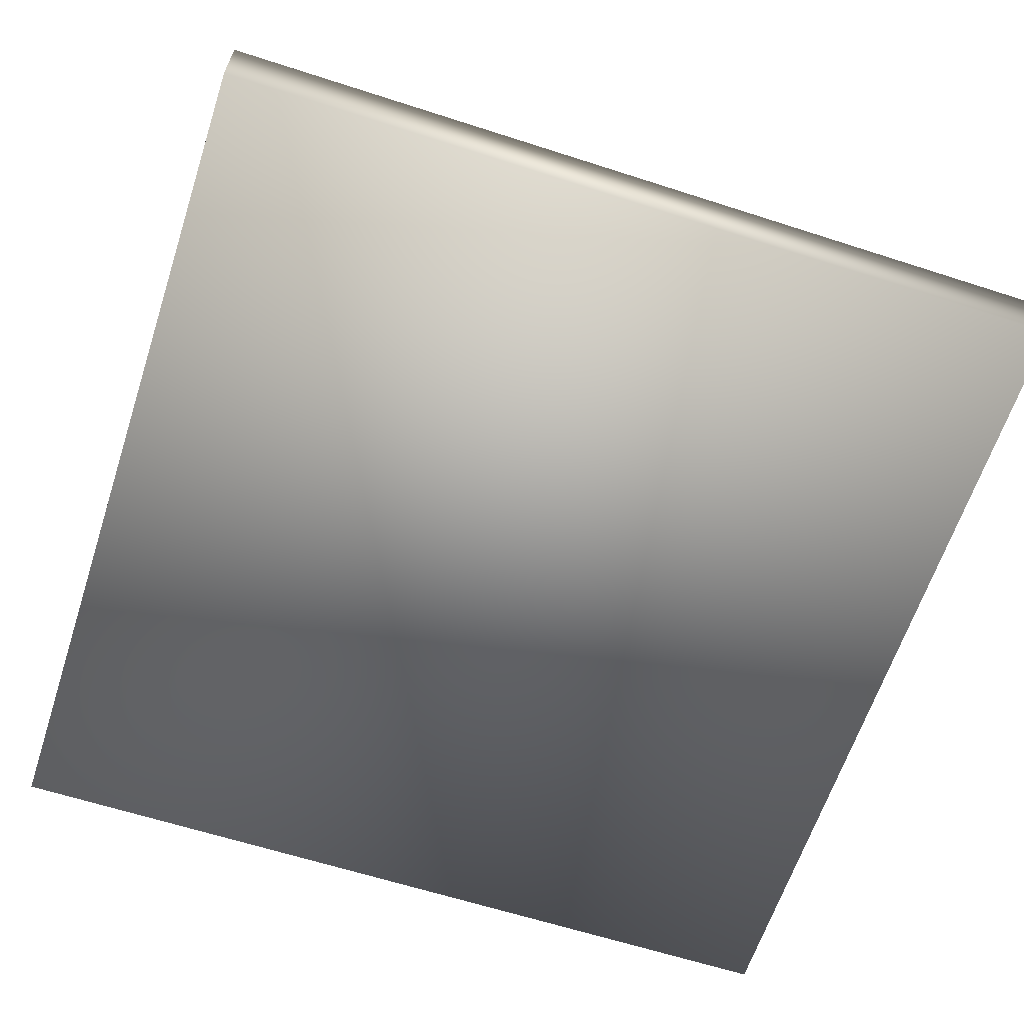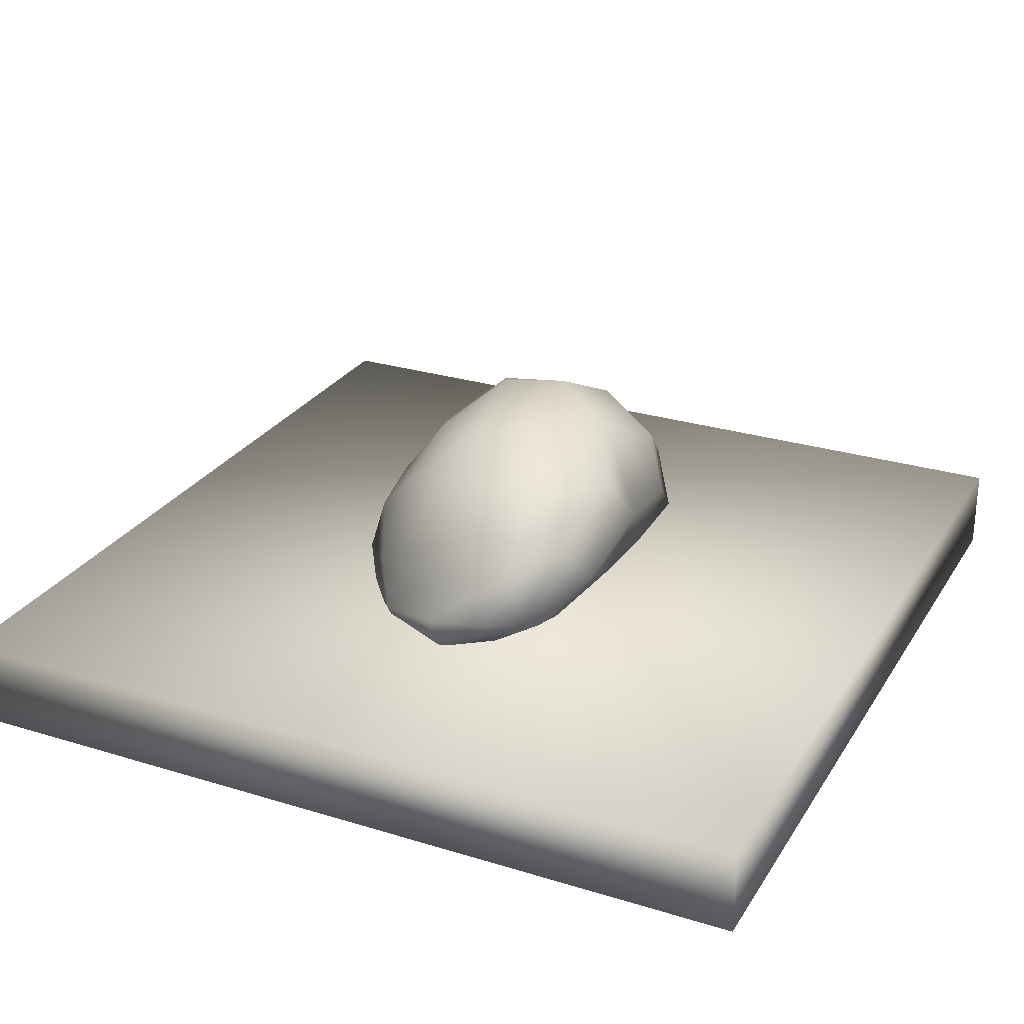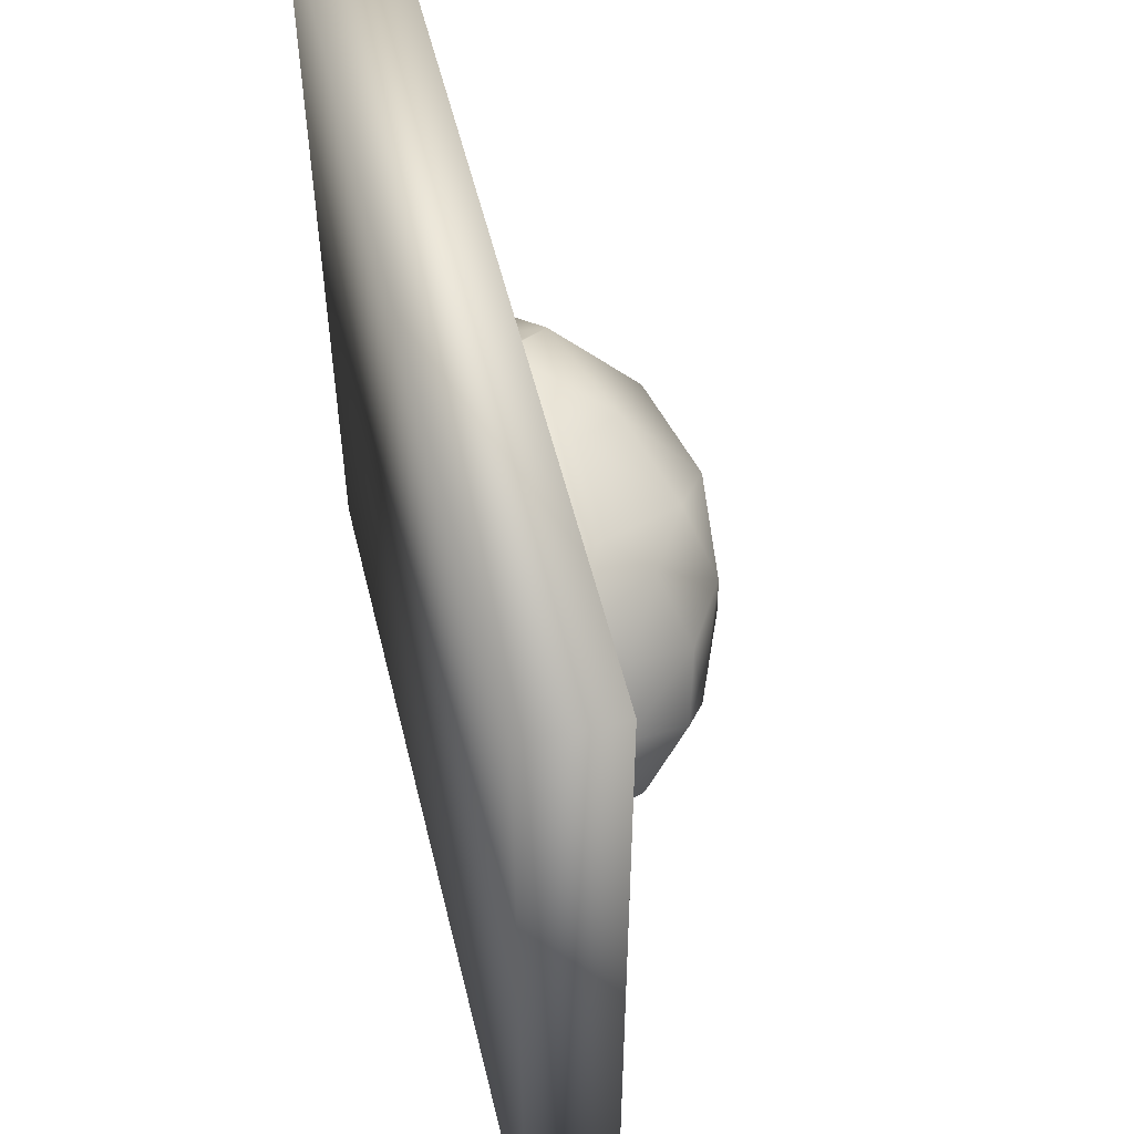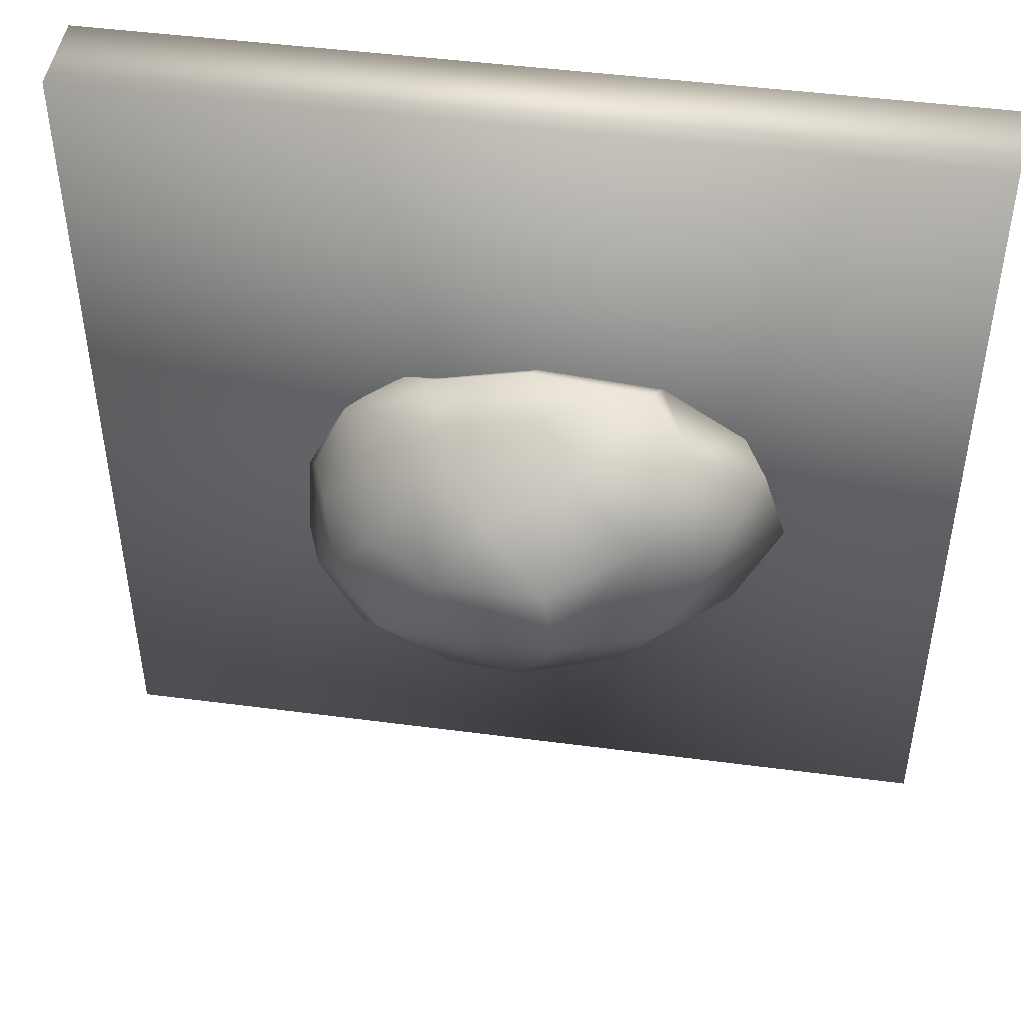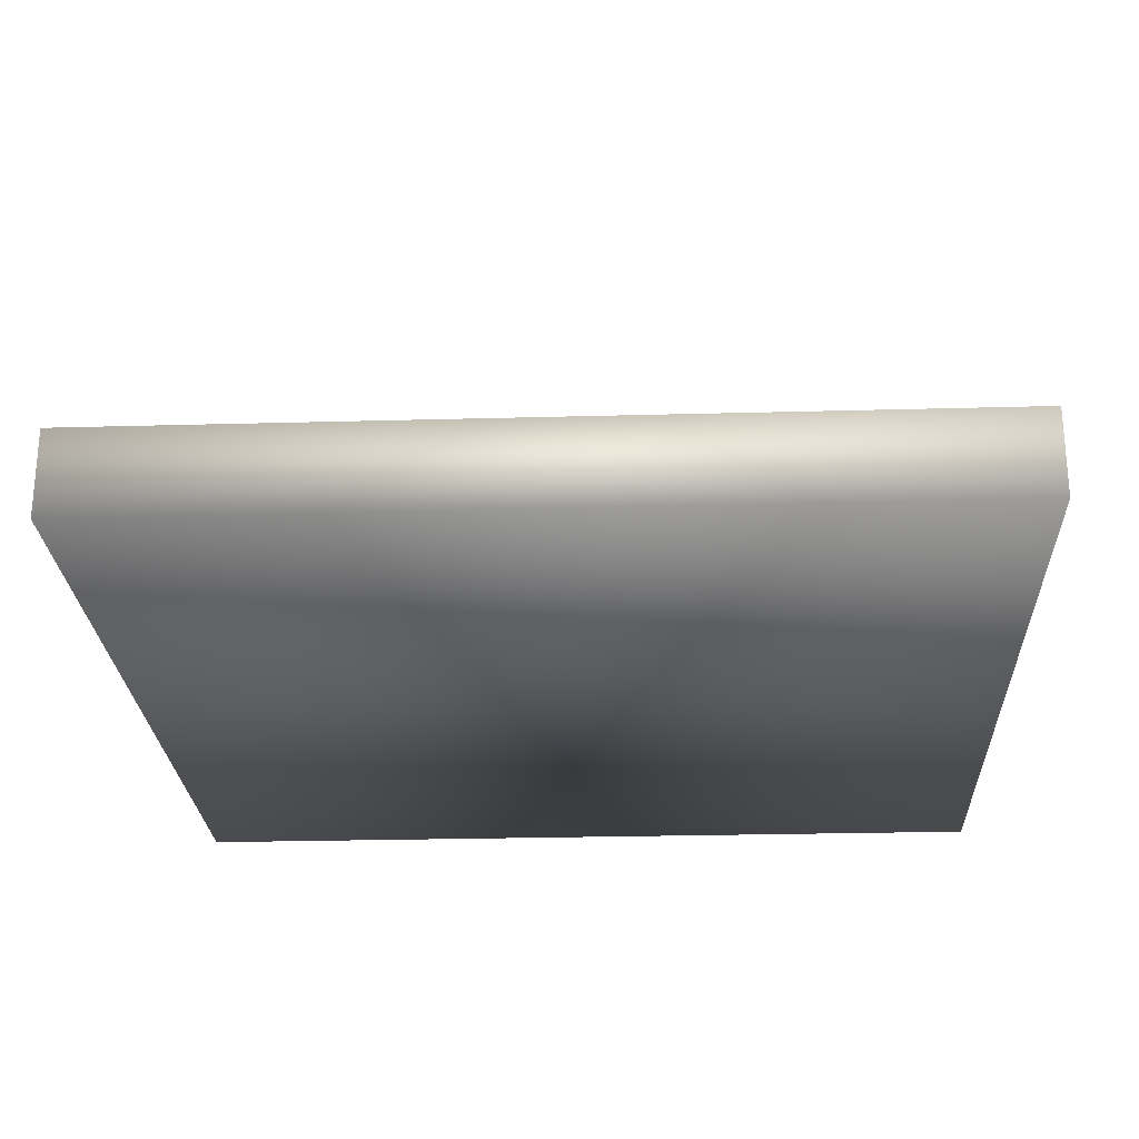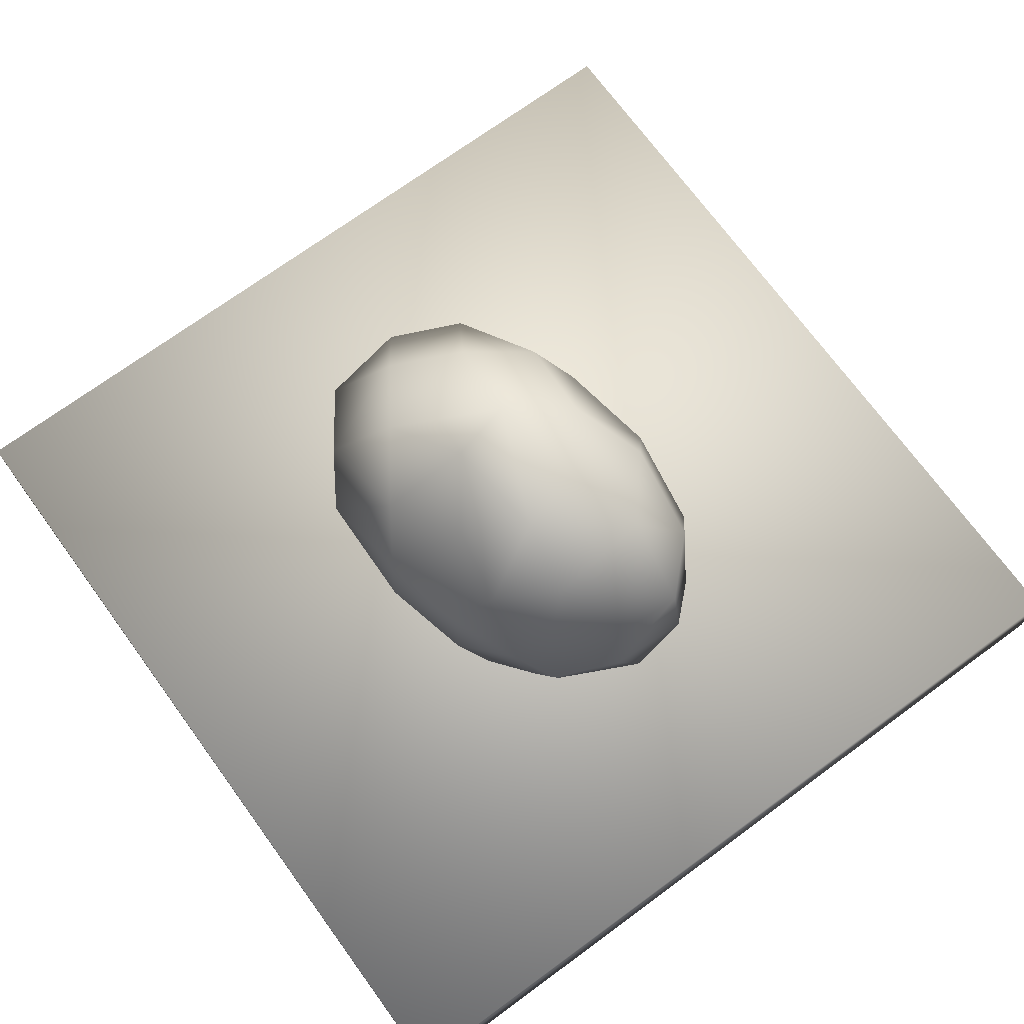
<metadata>
{"format":"obj","ext":"obj","renderer":"f3d","projection":"perspective","resolution":1024,"background":"white","views":[{"elev":-63.1,"azim":71.9,"up":"+Y"},{"elev":26.9,"azim":115.5,"up":"+Y"},{"elev":54.5,"azim":76.4,"up":"+Z"},{"elev":46.7,"azim":-171.5,"up":"+Z"},{"elev":-24.7,"azim":92.6,"up":"+Y"},{"elev":71.9,"azim":53.8,"up":"+Y"}]}
</metadata>
<code>
o cube1
v -0.5 -0.5 0.5
v -0.5 -0.4 0.5
v 0.5 -0.4 0.5
v 0.5 -0.5 0.5
v -0.5 -0.5 -0.5
v -0.5 -0.4 -0.5
v 0.5 -0.4 -0.5
v 0.5 -0.5 -0.5
v 0.1441 -0.4091 0.1246
v 0.2011 -0.3948 0.07792
v 0.2141 -0.4161 0.053
v 0.09297 -0.4215 0.1175
v 0.163 -0.4285 0.04594
v 0.05786 -0.4295 0.05816
v -0.02231 -0.4114 0.1559
v -0.05743 -0.4194 0.09658
v -0.1598 -0.4003 0.1535
v -0.01213 -0.3747 0.1824
v -0.1496 -0.3636 0.18
v -0.02891 -0.3168 0.1707
v 0.1529 -0.3587 0.1112
v 0.09592 -0.373 0.1578
v 0.07914 -0.315 0.1461
v -0.2822 -0.3461 0.08793
v -0.3097 -0.3689 -0.02211
v -0.2351 -0.2562 0.0254
v 0.2505 -0.3985 -0.02325
v 0.2374 -0.3772 0.001673
v 0.2458 -0.3596 -0.08891
v 0.01543 -0.2192 0.09027
v -0.05817 -0.1761 0.03706
v 0.06488 -0.1914 0.01983
v 0.04896 -0.4285 -0.01182
v 0.1541 -0.4276 -0.02404
v 0.06808 -0.4188 -0.07843
v 0.2167 -0.3256 -0.004218
v 0.1924 -0.2542 -0.03974
v 0.2251 -0.3081 -0.0948
v -0.2515 -0.4067 0.09103
v -0.1491 -0.4258 0.03409
v -0.279 -0.4294 -0.01901
v 0.2099 -0.4055 -0.06731
v 0.2053 -0.3666 -0.133
v 0.1239 -0.3967 -0.1217
v -0.07912 -0.2606 0.1346
v -0.1998 -0.3075 0.1439
v -0.1527 -0.2175 0.08137
v -0.2115 -0.4347 -0.08765
v -0.08159 -0.4311 -0.03454
v -0.06248 -0.4214 -0.1011
v 0.171 -0.3111 0.06551
v 0.09729 -0.2674 0.1004
v 0.1467 -0.2396 0.02999
v -0.2172 -0.3909 -0.1366
v -0.06816 -0.3776 -0.1501
v -0.0975 -0.3086 -0.1717
v -0.1839 -0.2231 -0.05521
v -0.2585 -0.3357 -0.1027
v -0.1388 -0.2534 -0.1378
v 0.04901 -0.1843 -0.05562
v -0.07404 -0.169 -0.03839
v -0.02901 -0.1993 -0.121
v 0.1682 -0.2767 -0.1508
v 0.1355 -0.2228 -0.09578
v 0.05751 -0.2377 -0.1611
v 0.05982 -0.3535 -0.1639
v 0.1412 -0.3234 -0.1752
v 0.03047 -0.2844 -0.1855
g cube1_cube1_auv3
f 1 4 2
f 1 5 4
f 2 4 3
f 2 5 1
f 2 6 5
f 2 7 6
f 3 7 2
f 4 7 3
f 4 8 7
f 5 8 4
f 6 7 5
f 7 8 5
f 9 11 10
f 9 13 11
f 9 21 22
f 9 22 12
f 10 21 9
f 10 51 21
f 11 28 10
f 11 34 27
f 12 13 9
f 12 14 13
f 12 15 14
f 12 22 15
f 13 33 34
f 13 34 11
f 14 15 16
f 14 33 13
f 15 17 16
f 15 19 17
f 15 22 18
f 16 33 14
f 17 40 16
f 17 46 39
f 18 19 15
f 18 20 19
f 18 23 20
f 19 45 46
f 19 46 17
f 20 30 45
f 20 45 19
f 21 23 22
f 21 52 23
f 22 23 18
f 23 30 20
f 24 26 25
f 24 41 39
f 24 46 26
f 25 41 24
f 25 58 41
f 26 46 47
f 26 58 25
f 27 28 11
f 27 29 28
f 27 34 42
f 27 42 29
f 28 36 10
f 28 38 36
f 29 38 28
f 29 42 43
f 29 43 38
f 30 32 31
f 30 52 32
f 31 45 30
f 31 61 47
f 32 52 53
f 32 61 31
f 32 64 60
f 33 16 49
f 33 35 34
f 33 50 35
f 35 42 34
f 35 66 44
f 36 38 37
f 36 53 51
f 37 53 36
f 37 64 53
f 38 43 63
f 38 64 37
f 39 40 17
f 39 41 40
f 39 46 24
f 40 48 49
f 40 49 16
f 41 48 40
f 41 58 48
f 42 44 43
f 44 42 35
f 44 67 43
f 45 47 46
f 47 45 31
f 47 57 26
f 48 50 49
f 48 54 50
f 48 58 54
f 49 50 33
f 50 54 55
f 50 66 35
f 51 10 36
f 51 52 21
f 51 53 52
f 52 30 23
f 53 64 32
f 54 56 55
f 54 59 56
f 55 66 50
f 55 68 66
f 56 62 68
f 56 68 55
f 57 47 61
f 57 58 26
f 57 59 58
f 57 61 59
f 58 59 54
f 59 61 62
f 59 62 56
f 60 61 32
f 60 62 61
f 60 64 62
f 62 64 65
f 63 64 38
f 63 65 64
f 63 67 65
f 65 67 68
f 65 68 62
f 66 67 44
f 66 68 67
f 67 63 43

</code>
